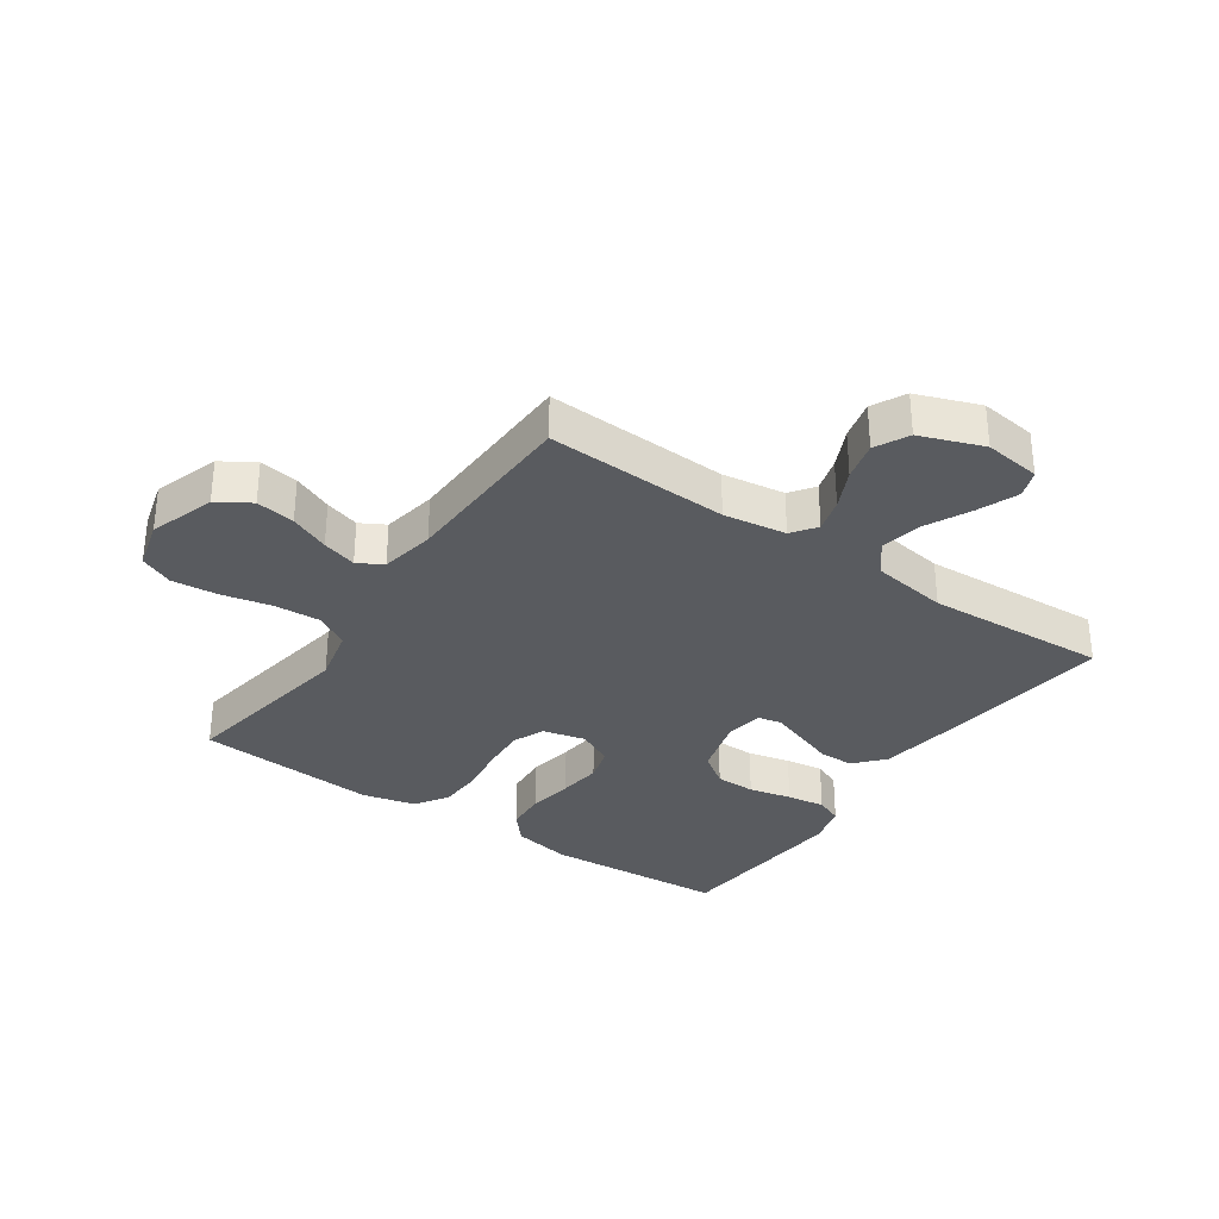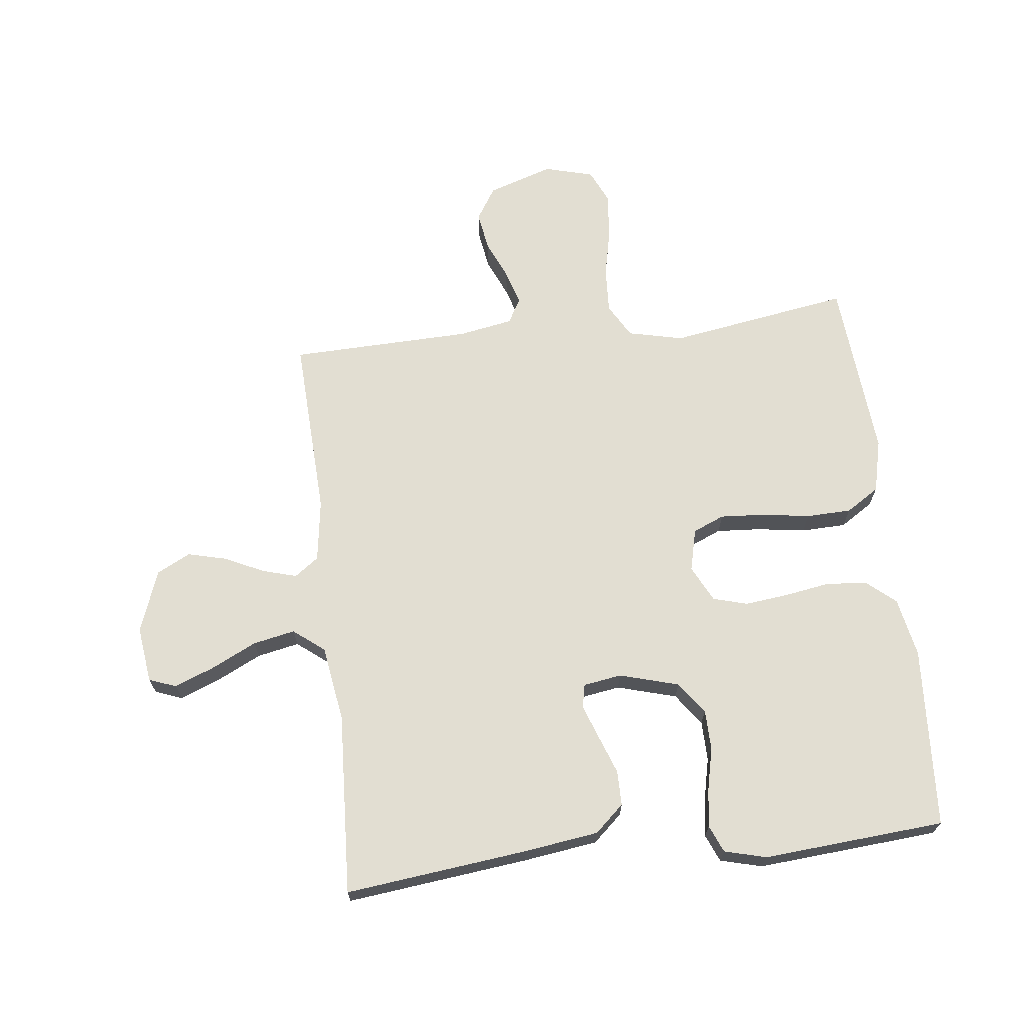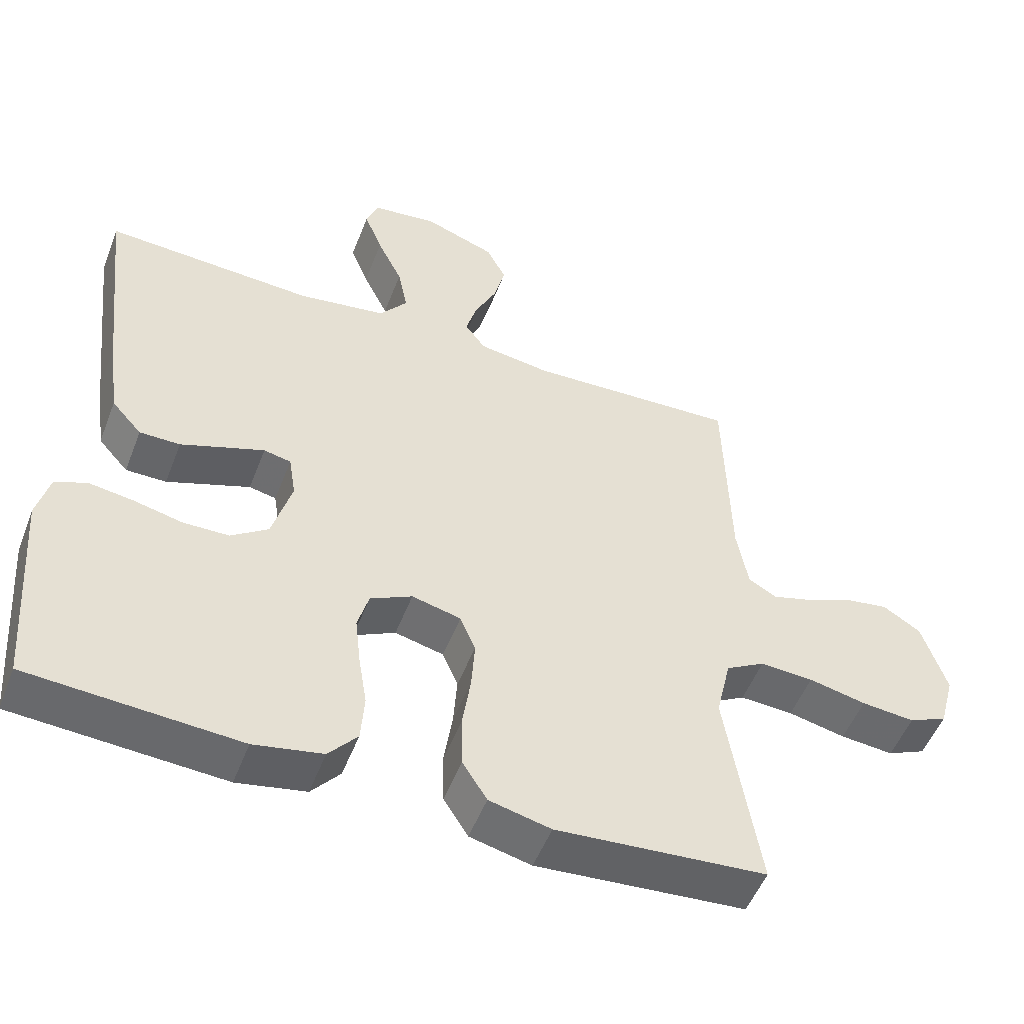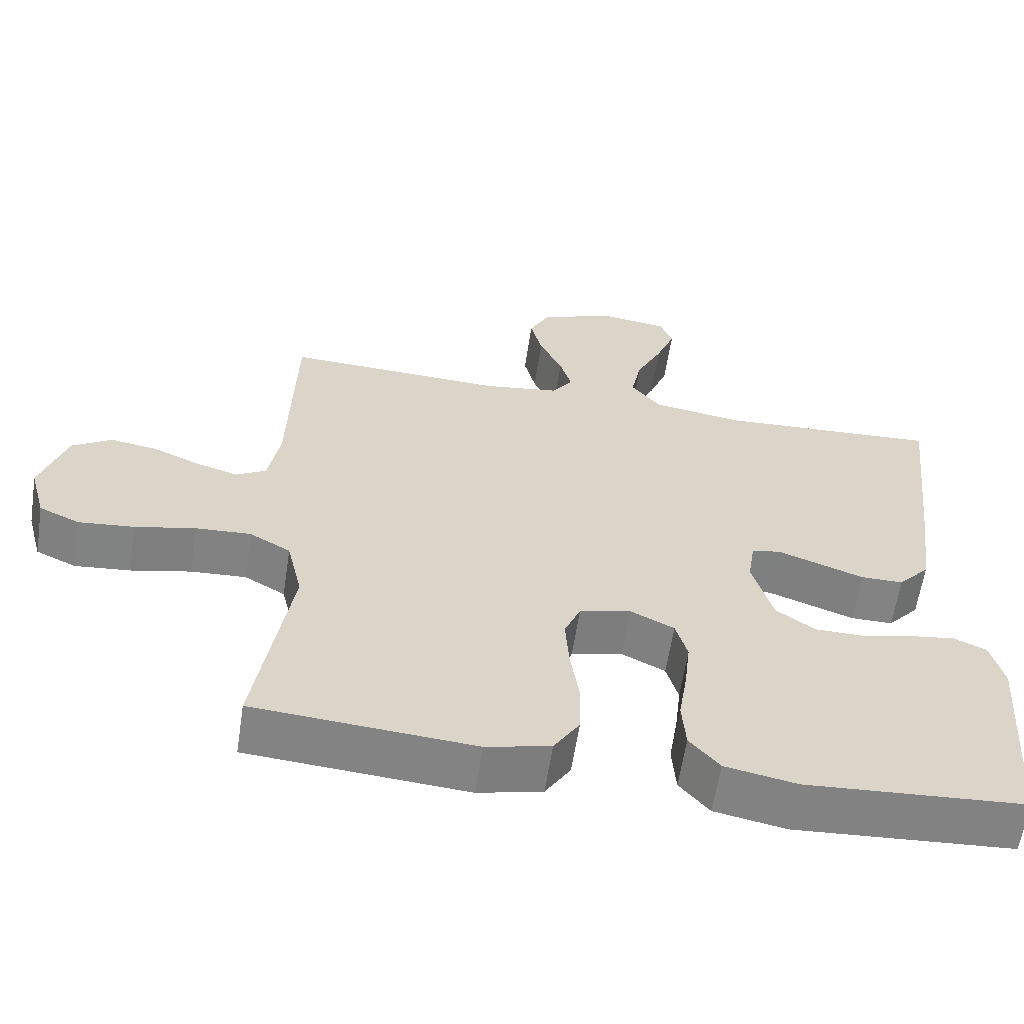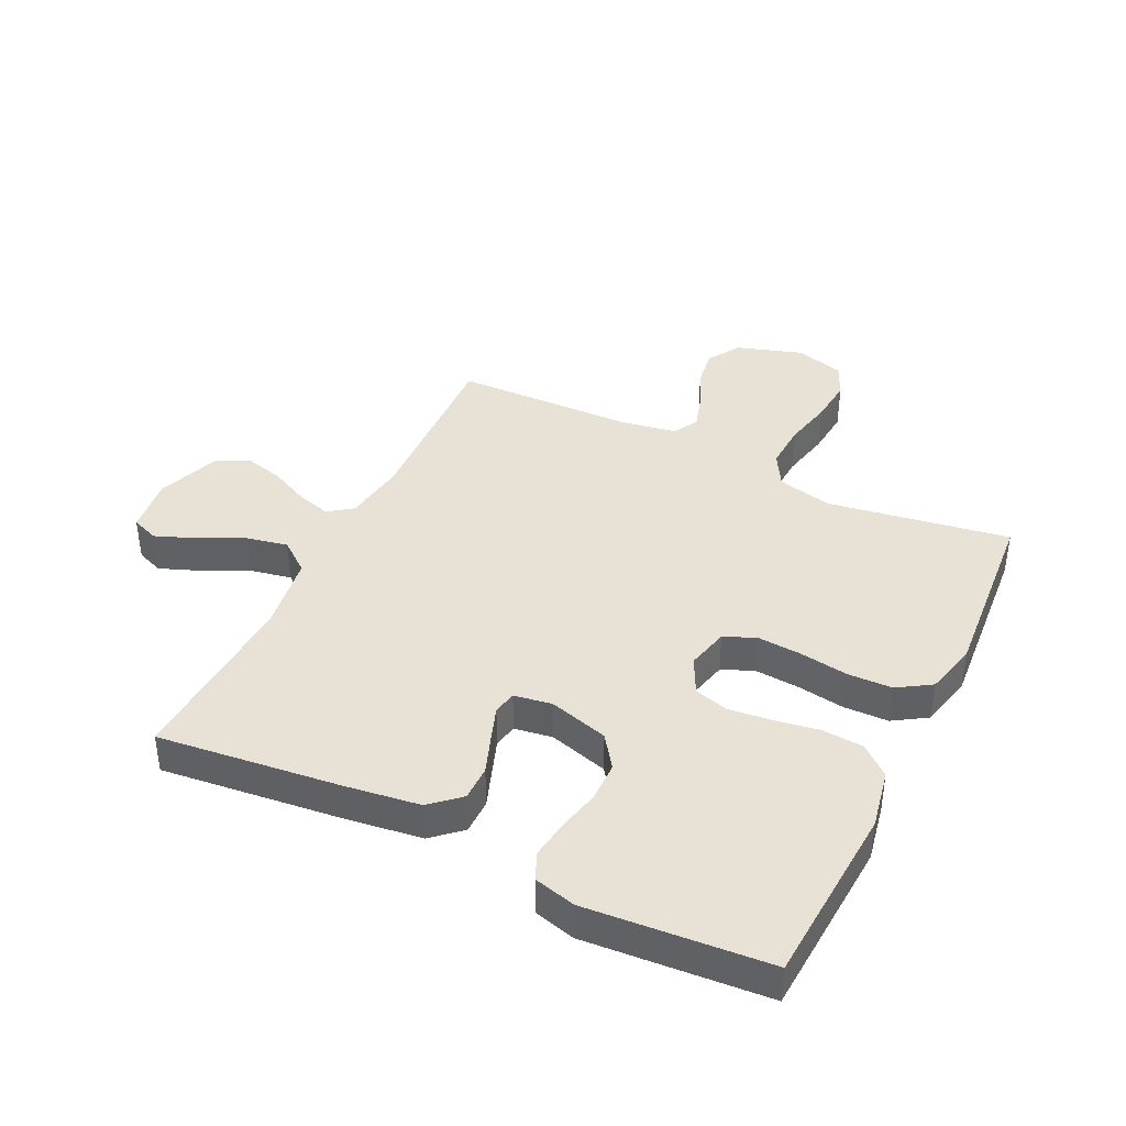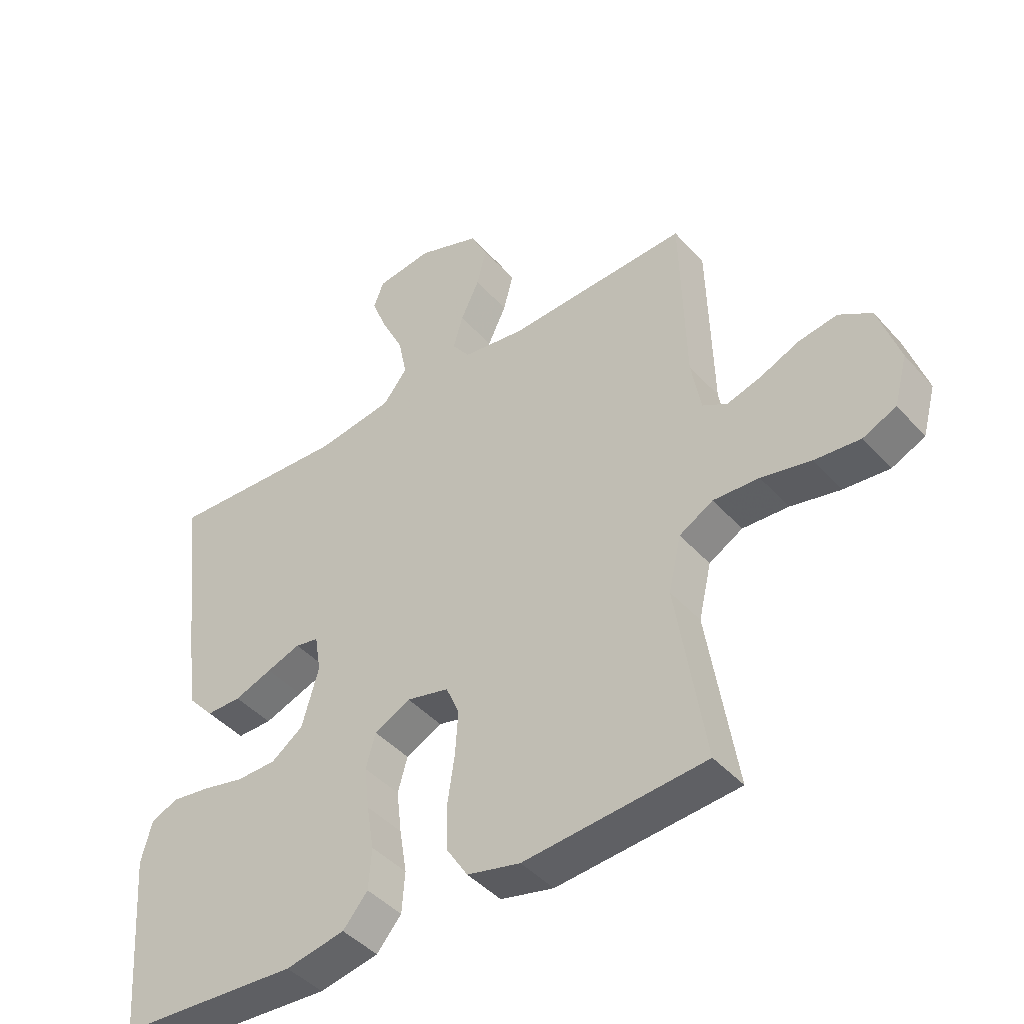
<metadata>
{"format":"obj","ext":"obj","renderer":"f3d","projection":"perspective","resolution":1024,"background":"white","views":[{"elev":-32.4,"azim":-34.6,"up":"+Y"},{"elev":67.9,"azim":83.3,"up":"+Y"},{"elev":-51.9,"azim":159.1,"up":"+Z"},{"elev":-61.0,"azim":-8.6,"up":"+Z"},{"elev":40.3,"azim":115.9,"up":"+Y"},{"elev":-43.8,"azim":-141.7,"up":"+Z"}]}
</metadata>
<code>
v -0.5 0.07 0.5
v -0.2 0.07 0.487
v -0.097 0.07 0.502
v -0.068 0.07 0.542
v -0.084 0.07 0.598
v -0.115 0.07 0.663
v -0.131 0.07 0.727
v -0.103 0.07 0.782
v 0 0.07 0.82
v 0.093 0.07 0.808
v 0.11 0.07 0.763
v 0.084 0.07 0.697
v 0.048 0.07 0.623
v 0.034 0.07 0.554
v 0.074 0.07 0.503
v 0.2 0.07 0.484
v 0.5 0.07 0.5
v 0.466 0.07 0.2
v 0.449 0.07 0.076
v 0.406 0.07 0.028
v 0.348 0.07 0.028
v 0.285 0.07 0.051
v 0.229 0.07 0.071
v 0.19 0.07 0.063
v 0.18 0.07 0
v 0.208 0.07 -0.098
v 0.261 0.07 -0.136
v 0.327 0.07 -0.137
v 0.397 0.07 -0.121
v 0.46 0.07 -0.112
v 0.505 0.07 -0.131
v 0.523 0.07 -0.2
v 0.5 0.07 -0.5
v 0.2 0.07 -0.519
v 0.102 0.07 -0.5
v 0.061 0.07 -0.452
v 0.056 0.07 -0.384
v 0.068 0.07 -0.31
v 0.076 0.07 -0.239
v 0.06 0.07 -0.182
v 0 0.07 -0.152
v -0.07 0.07 -0.169
v -0.092 0.07 -0.221
v -0.087 0.07 -0.294
v -0.075 0.07 -0.374
v -0.077 0.07 -0.448
v -0.112 0.07 -0.503
v -0.2 0.07 -0.524
v -0.5 0.07 -0.5
v -0.452 0.07 -0.2
v -0.473 0.07 -0.109
v -0.529 0.07 -0.077
v -0.605 0.07 -0.081
v -0.687 0.07 -0.099
v -0.763 0.07 -0.106
v -0.818 0.07 -0.081
v -0.84 0.07 0
v -0.805 0.07 0.108
v -0.751 0.07 0.142
v -0.687 0.07 0.132
v -0.622 0.07 0.104
v -0.565 0.07 0.087
v -0.524 0.07 0.11
v -0.508 0.07 0.2
v -0.5 0 0.5
v -0.2 0 0.487
v -0.097 0 0.502
v -0.068 0 0.542
v -0.084 0 0.598
v -0.115 0 0.663
v -0.131 0 0.727
v -0.103 0 0.782
v 0 0 0.82
v 0.093 0 0.808
v 0.11 0 0.763
v 0.084 0 0.697
v 0.048 0 0.623
v 0.034 0 0.554
v 0.074 0 0.503
v 0.2 0 0.484
v 0.5 0 0.5
v 0.466 0 0.2
v 0.449 0 0.076
v 0.406 0 0.028
v 0.348 0 0.028
v 0.285 0 0.051
v 0.229 0 0.071
v 0.19 0 0.063
v 0.18 0 0
v 0.208 0 -0.098
v 0.261 0 -0.136
v 0.327 0 -0.137
v 0.397 0 -0.121
v 0.46 0 -0.112
v 0.505 0 -0.131
v 0.523 0 -0.2
v 0.5 0 -0.5
v 0.2 0 -0.519
v 0.102 0 -0.5
v 0.061 0 -0.452
v 0.056 0 -0.384
v 0.068 0 -0.31
v 0.076 0 -0.239
v 0.06 0 -0.182
v 0 0 -0.152
v -0.07 0 -0.169
v -0.092 0 -0.221
v -0.087 0 -0.294
v -0.075 0 -0.374
v -0.077 0 -0.448
v -0.112 0 -0.503
v -0.2 0 -0.524
v -0.5 0 -0.5
v -0.452 0 -0.2
v -0.473 0 -0.109
v -0.529 0 -0.077
v -0.605 0 -0.081
v -0.687 0 -0.099
v -0.763 0 -0.106
v -0.818 0 -0.081
v -0.84 0 0
v -0.805 0 0.108
v -0.751 0 0.142
v -0.687 0 0.132
v -0.622 0 0.104
v -0.565 0 0.087
v -0.524 0 0.11
v -0.508 0 0.2
f 58 59 60 61
f 58 61 62
f 57 58 62
f 56 57 62
f 53 54 55 56
f 52 53 56 62
f 51 52 62 63
f 47 48 49 50
f 47 50 51
f 44 45 46 47
f 43 44 47 51
f 42 43 51 63
f 35 36 37 38
f 35 38 39
f 34 35 39
f 33 34 39 40
f 31 32 33 40
f 28 29 30 31
f 19 20 21 22
f 19 22 23
f 16 17 18 19
f 15 16 19 23
f 14 15 23 24
f 10 11 12 13
f 8 9 10 13
f 8 13 14
f 5 6 7 8
f 4 5 8 14
f 3 4 14 24
f 64 1 2
f 41 42 63 64
f 28 31 40 41
f 27 28 41
f 26 27 41 64
f 25 26 64 2
f 2 3 24 25
f 125 124 123 122
f 126 125 122
f 126 122 121
f 126 121 120
f 120 119 118 117
f 126 120 117 116
f 127 126 116 115
f 114 113 112 111
f 115 114 111
f 111 110 109 108
f 115 111 108 107
f 127 115 107 106
f 102 101 100 99
f 103 102 99
f 103 99 98
f 104 103 98 97
f 104 97 96 95
f 95 94 93 92
f 86 85 84 83
f 87 86 83
f 83 82 81 80
f 87 83 80 79
f 88 87 79 78
f 77 76 75 74
f 77 74 73 72
f 78 77 72
f 72 71 70 69
f 78 72 69 68
f 88 78 68 67
f 66 65 128
f 128 127 106 105
f 105 104 95 92
f 105 92 91
f 128 105 91 90
f 66 128 90 89
f 89 88 67 66
f 1 65 66 2
f 2 66 67 3
f 3 67 68 4
f 4 68 69 5
f 5 69 70 6
f 6 70 71 7
f 7 71 72 8
f 8 72 73 9
f 9 73 74 10
f 10 74 75 11
f 11 75 76 12
f 12 76 77 13
f 13 77 78 14
f 14 78 79 15
f 15 79 80 16
f 16 80 81 17
f 17 81 82 18
f 18 82 83 19
f 19 83 84 20
f 20 84 85 21
f 21 85 86 22
f 22 86 87 23
f 23 87 88 24
f 24 88 89 25
f 25 89 90 26
f 26 90 91 27
f 27 91 92 28
f 28 92 93 29
f 29 93 94 30
f 30 94 95 31
f 31 95 96 32
f 32 96 97 33
f 33 97 98 34
f 34 98 99 35
f 35 99 100 36
f 36 100 101 37
f 37 101 102 38
f 38 102 103 39
f 39 103 104 40
f 40 104 105 41
f 41 105 106 42
f 42 106 107 43
f 43 107 108 44
f 44 108 109 45
f 45 109 110 46
f 46 110 111 47
f 47 111 112 48
f 48 112 113 49
f 49 113 114 50
f 50 114 115 51
f 51 115 116 52
f 52 116 117 53
f 53 117 118 54
f 54 118 119 55
f 55 119 120 56
f 56 120 121 57
f 57 121 122 58
f 58 122 123 59
f 59 123 124 60
f 60 124 125 61
f 61 125 126 62
f 62 126 127 63
f 63 127 128 64
f 64 128 65 1

</code>
